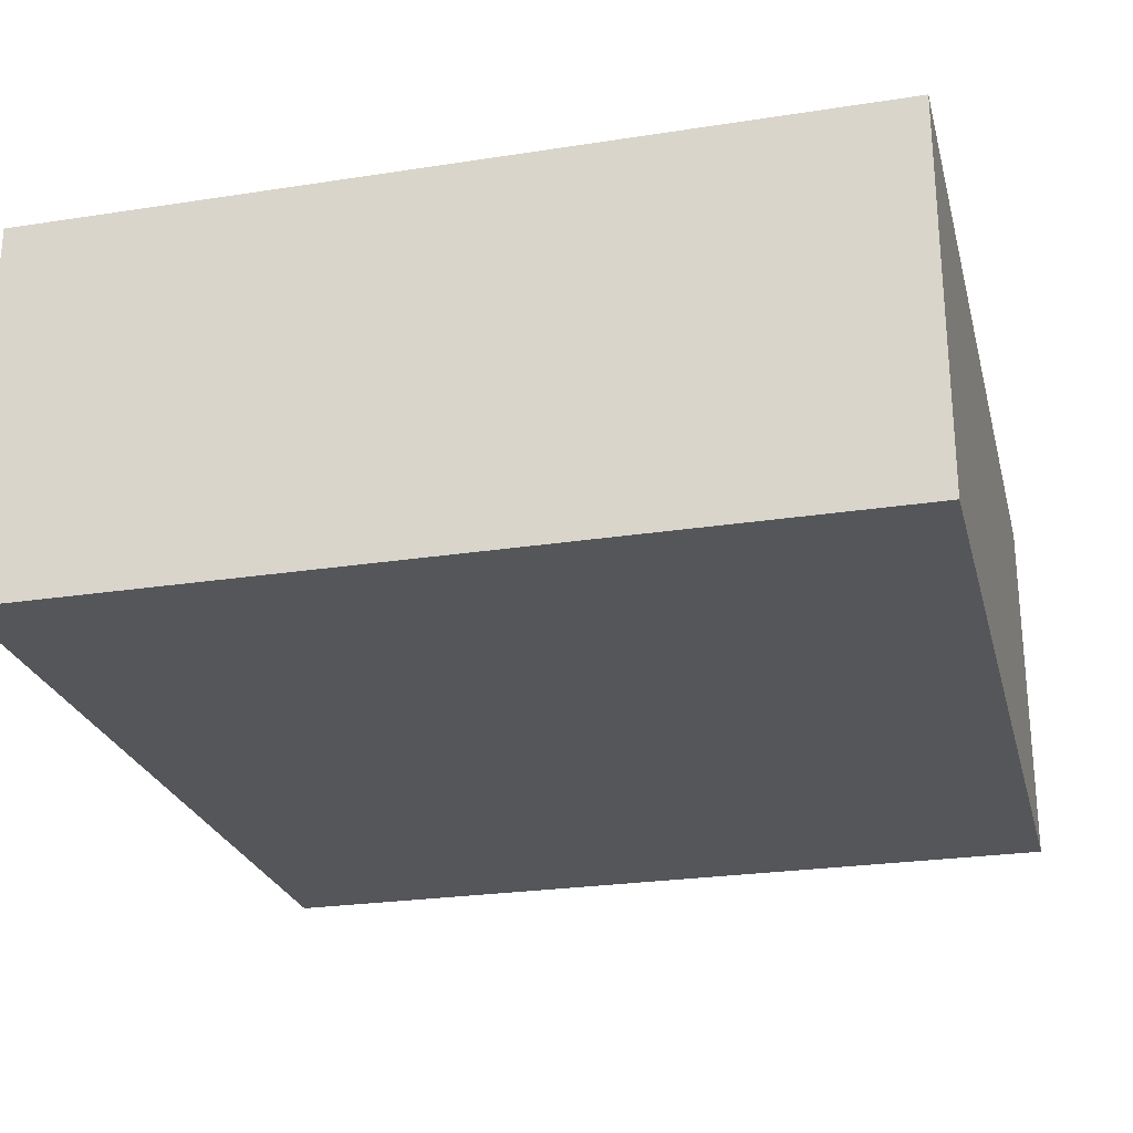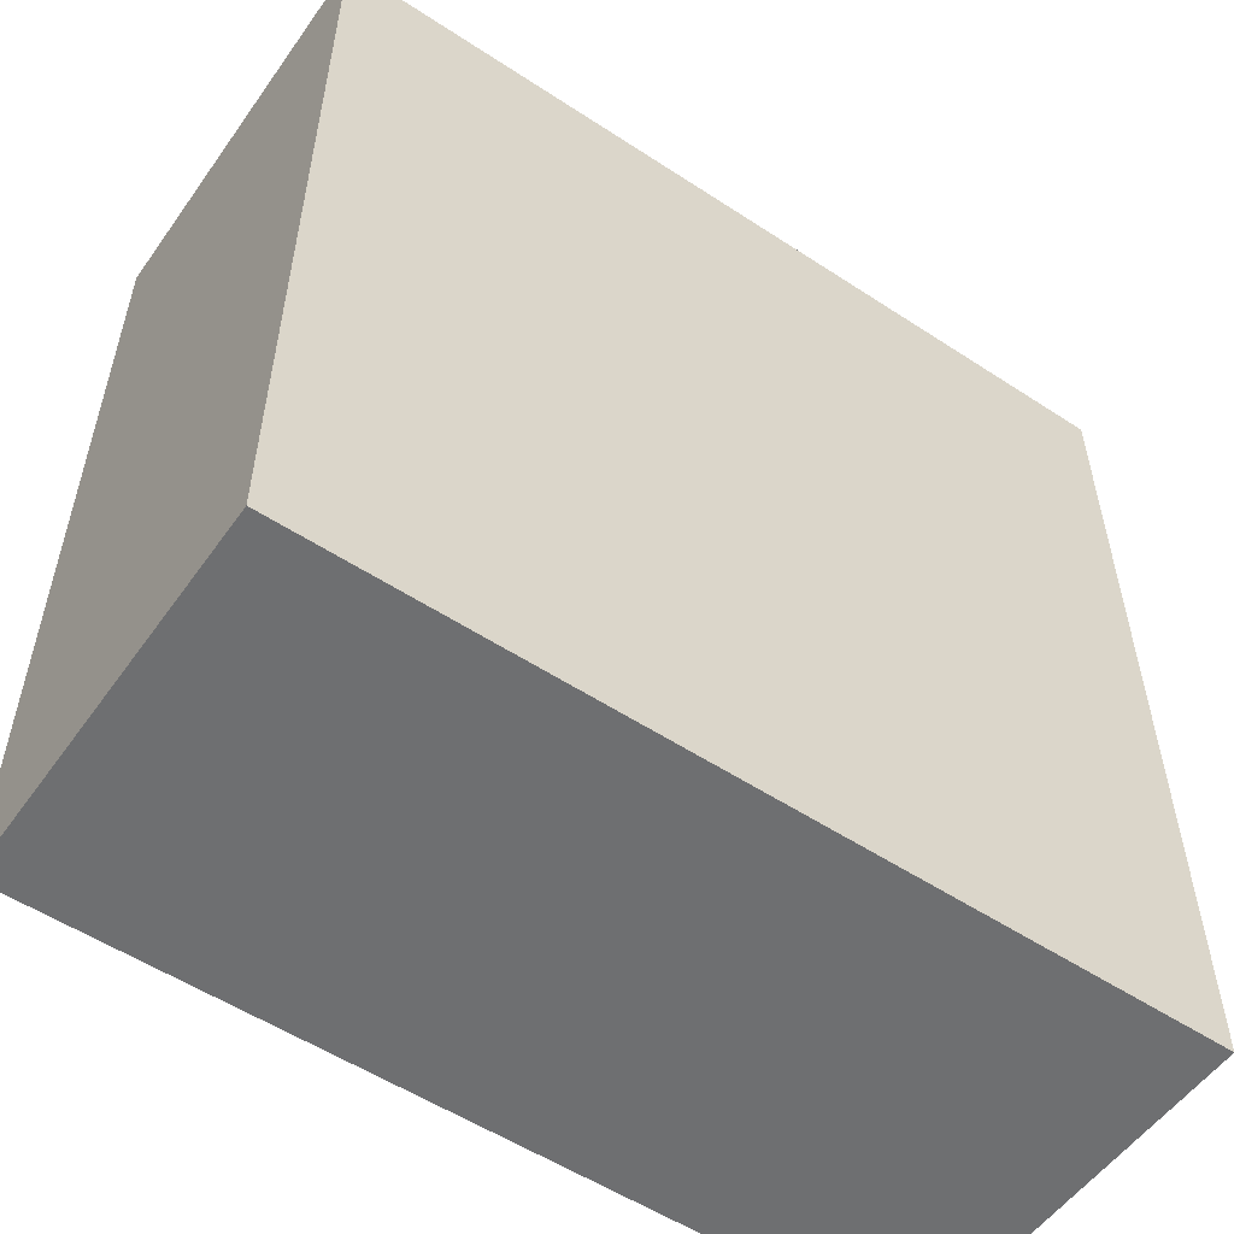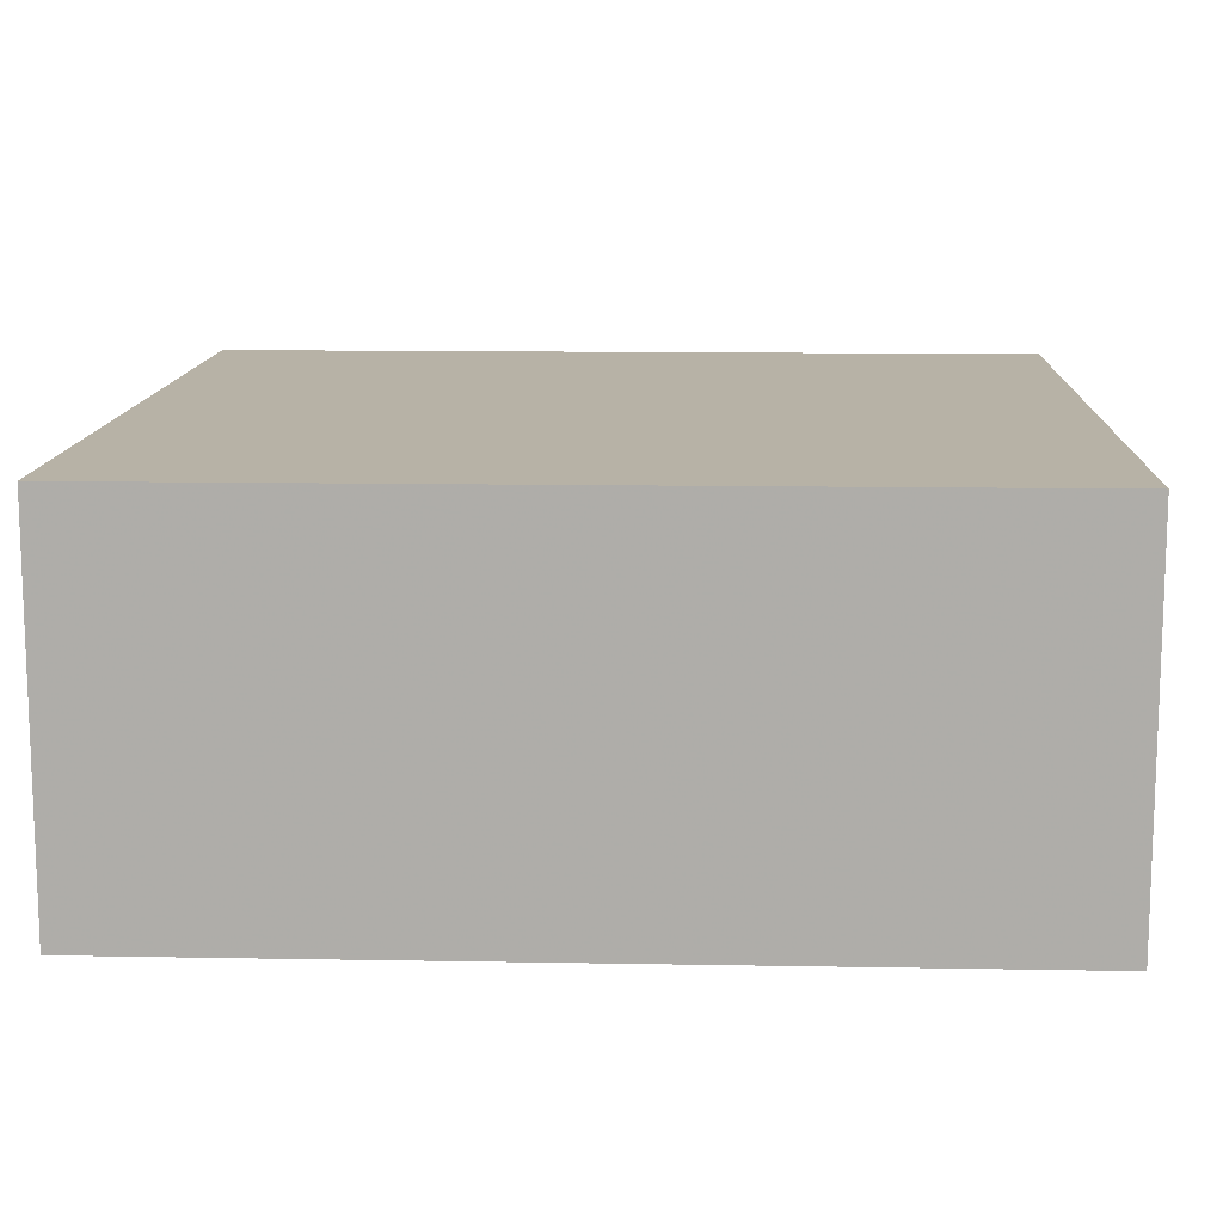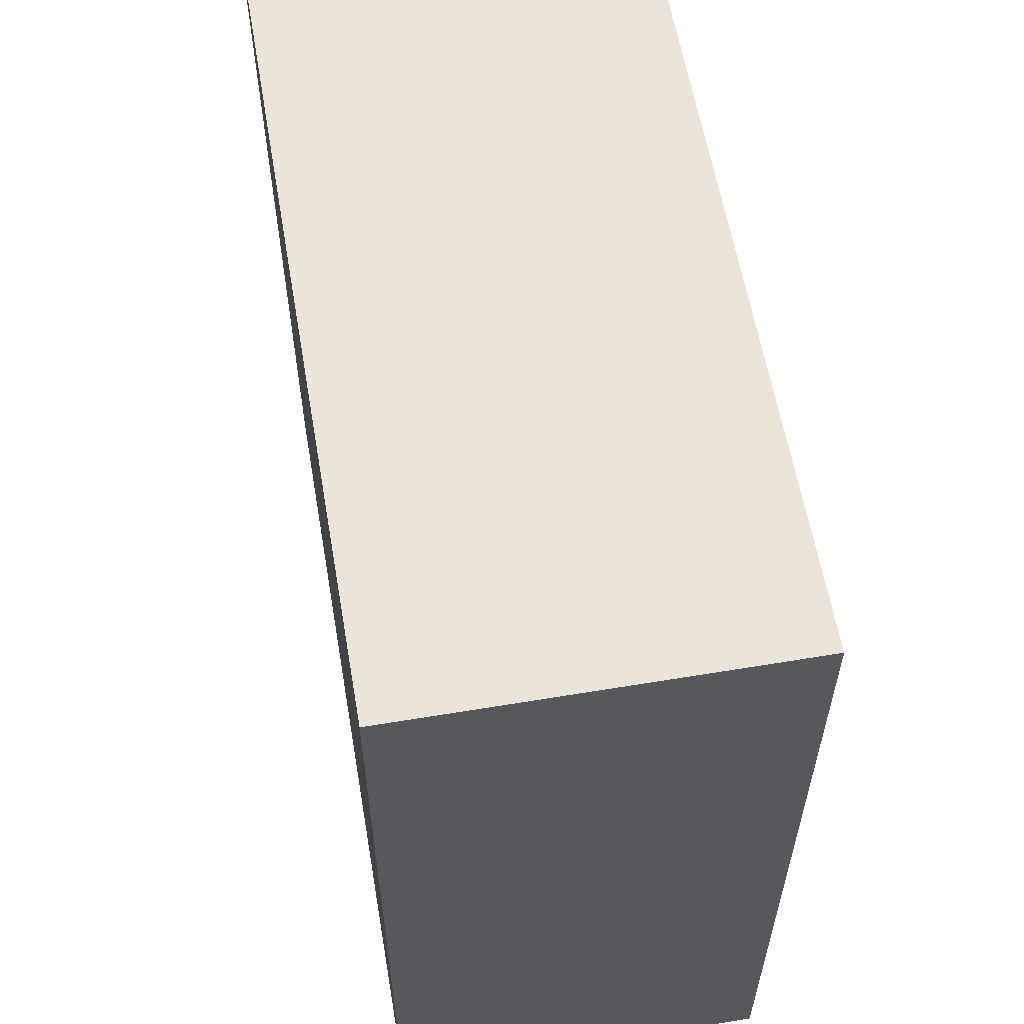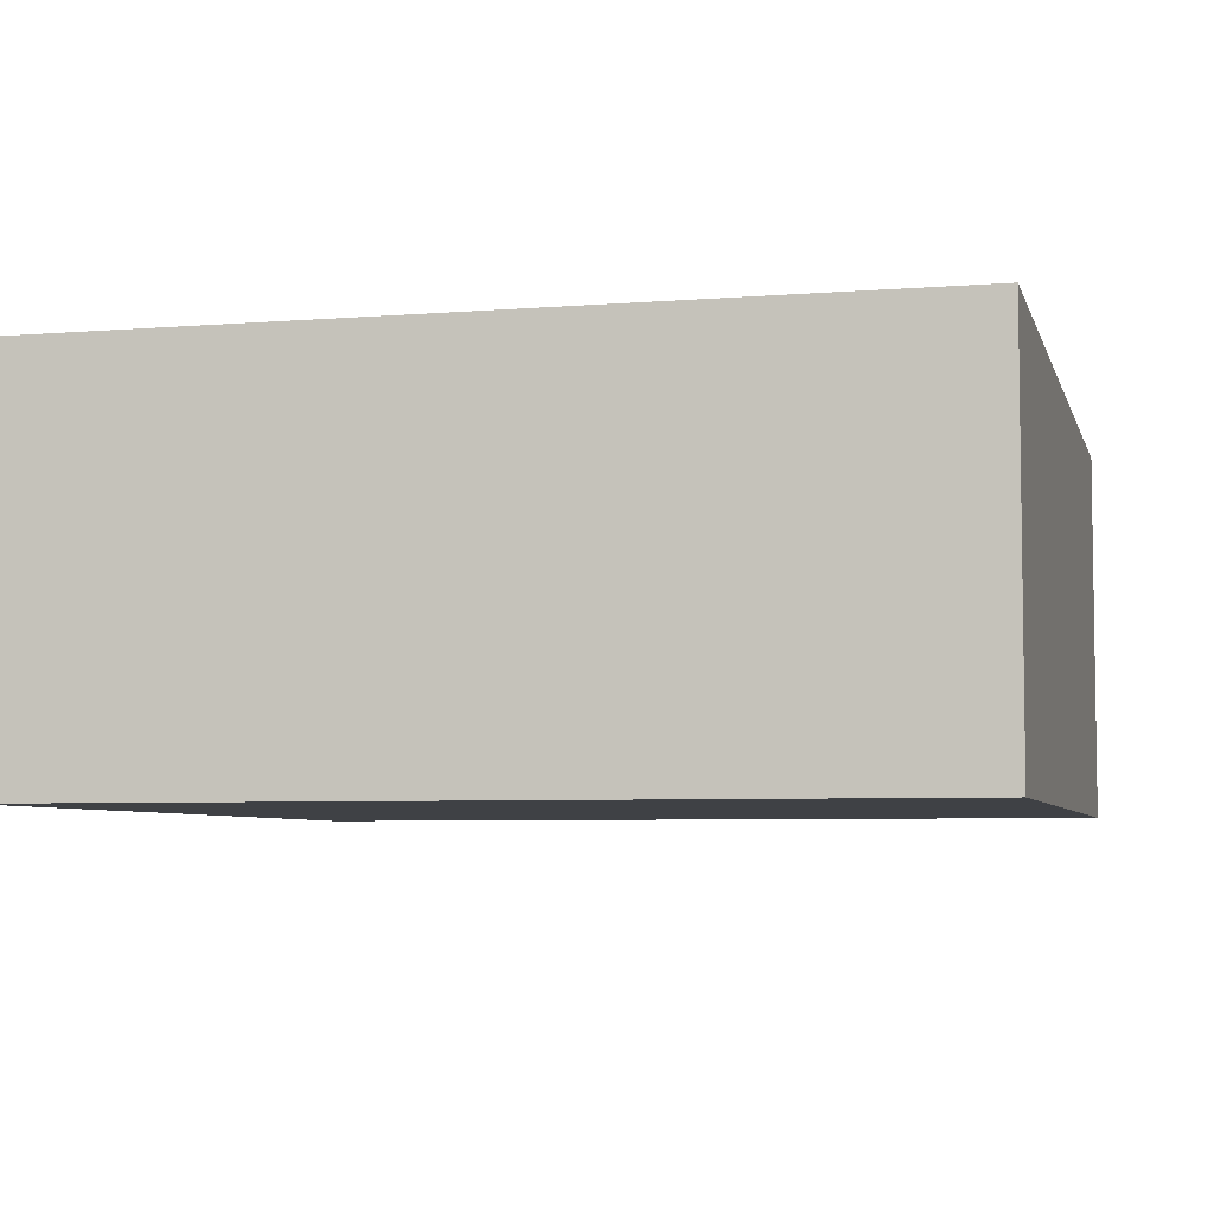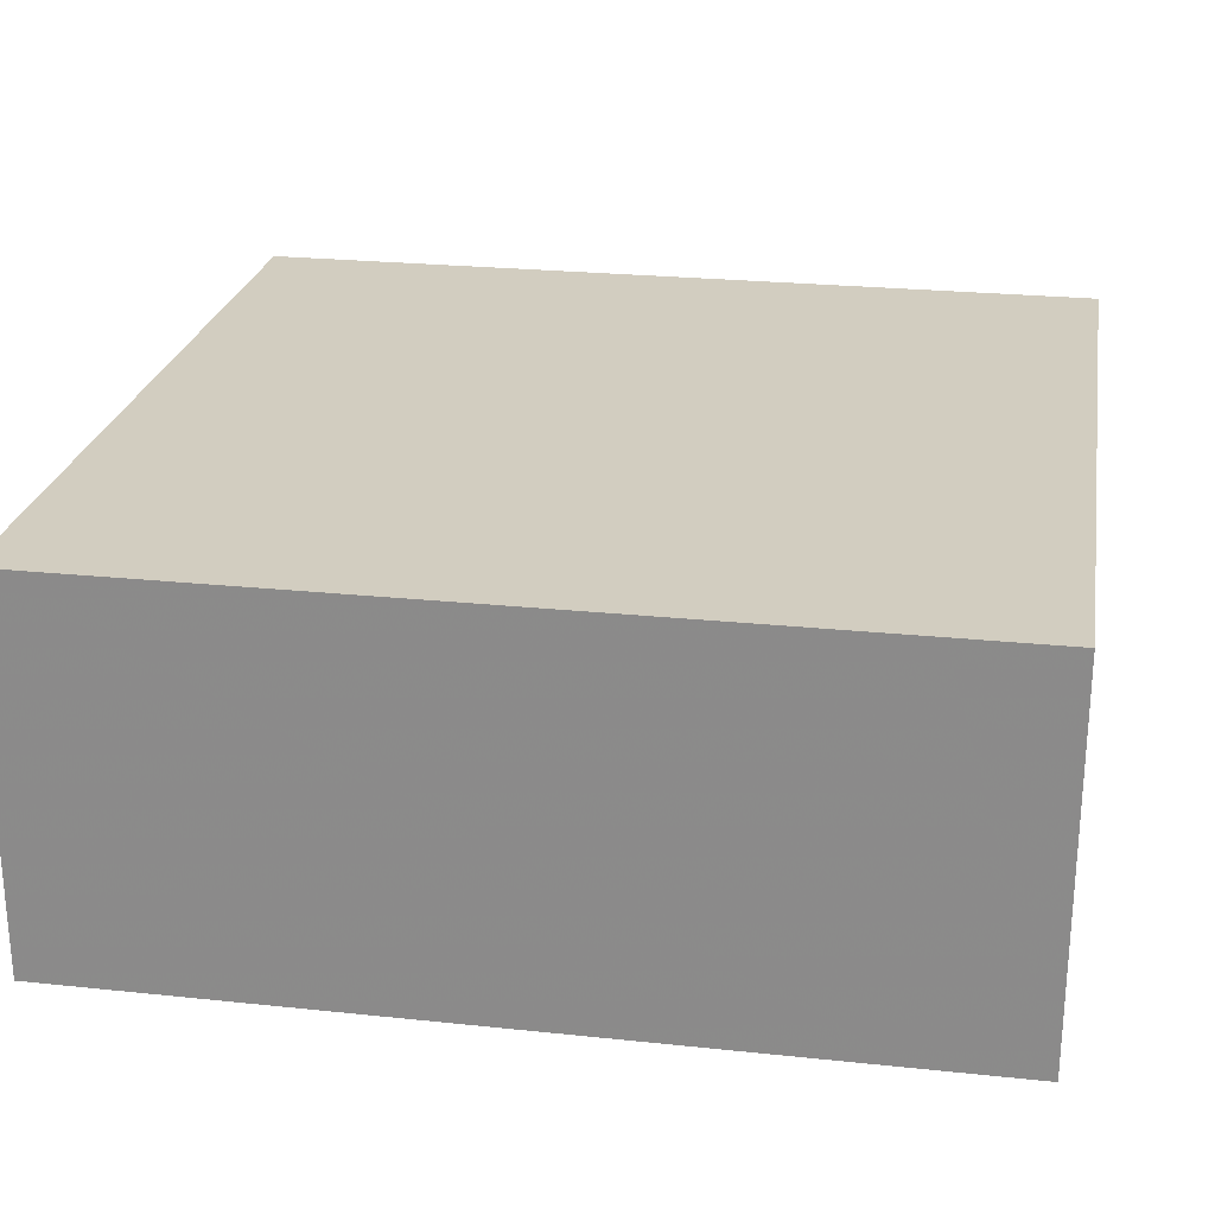
<metadata>
{"format":"obj","ext":"obj","renderer":"f3d","projection":"perspective","resolution":1024,"background":"white","views":[{"elev":-25.3,"azim":-166.0,"up":"+Y"},{"elev":-54.6,"azim":145.2,"up":"+Z"},{"elev":12.4,"azim":92.4,"up":"+Y"},{"elev":59.5,"azim":80.3,"up":"+Z"},{"elev":-5.6,"azim":13.9,"up":"+Y"},{"elev":24.5,"azim":99.8,"up":"+Y"}]}
</metadata>
<code>
v -128 -120 -64
v -104 -232 -64
v -104 -120 -64
v -128 -232 -64
v -352 -232 -64
v -352 -120 -64
v -128 -232 -320
v -104 -120 -320
v -104 -232 -320
v -128 -120 -320
v -352 -120 -320
v -352 -232 -320
v -352 -232 -288
v -352 -120 -288
v -104 -120 -288
v -104 -232 -288
v -128 -120 -288
v -128 -232 -288
f 1 2 3
f 1 4 2
f 5 1 6
f 5 4 1
f 7 8 9
f 7 10 8
f 11 7 12
f 11 10 7
f 13 11 12
f 13 14 11
f 5 14 13
f 5 6 14
f 15 9 8
f 15 16 9
f 3 16 15
f 3 2 16
f 10 15 8
f 10 17 15
f 15 1 3
f 15 17 1
f 14 10 11
f 14 17 10
f 6 17 14
f 6 1 17
f 16 7 9
f 16 18 7
f 2 18 16
f 2 4 18
f 7 13 12
f 7 18 13
f 13 4 5
f 13 18 4

</code>
